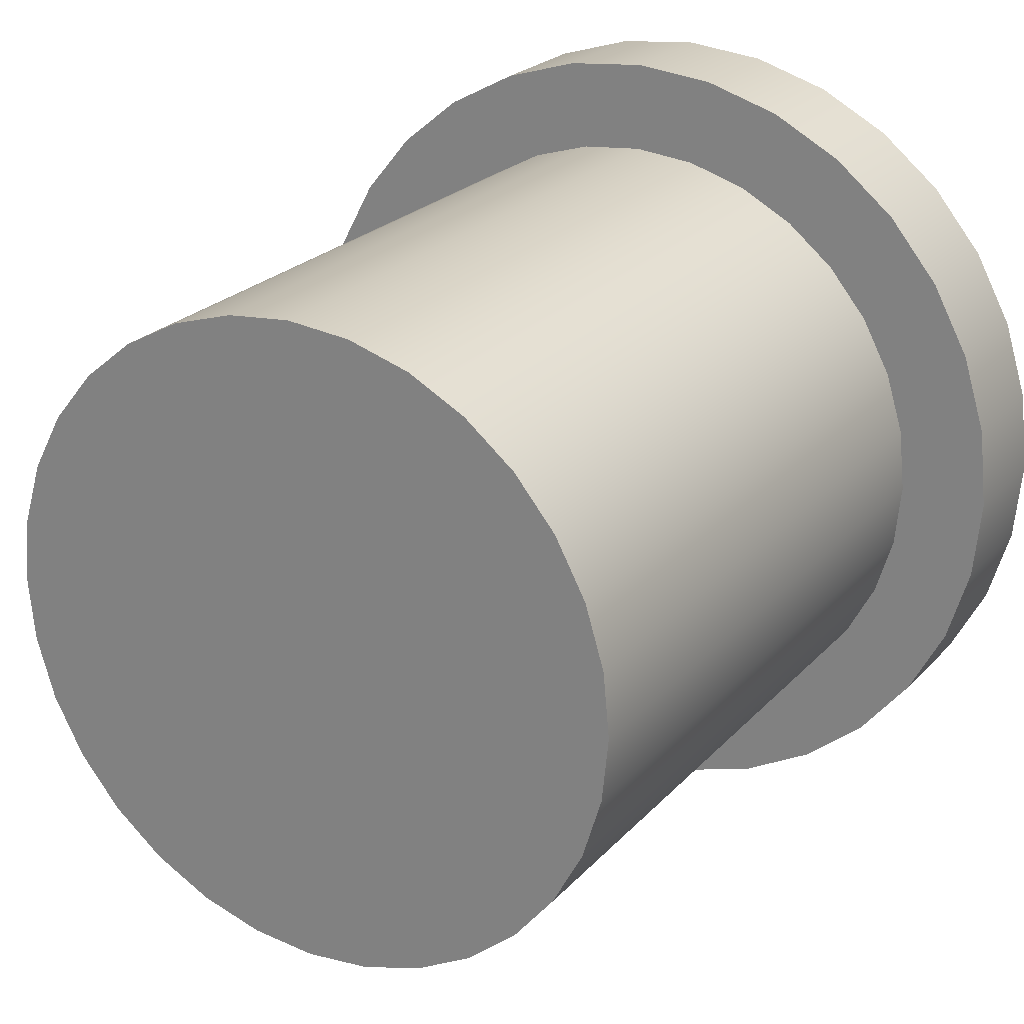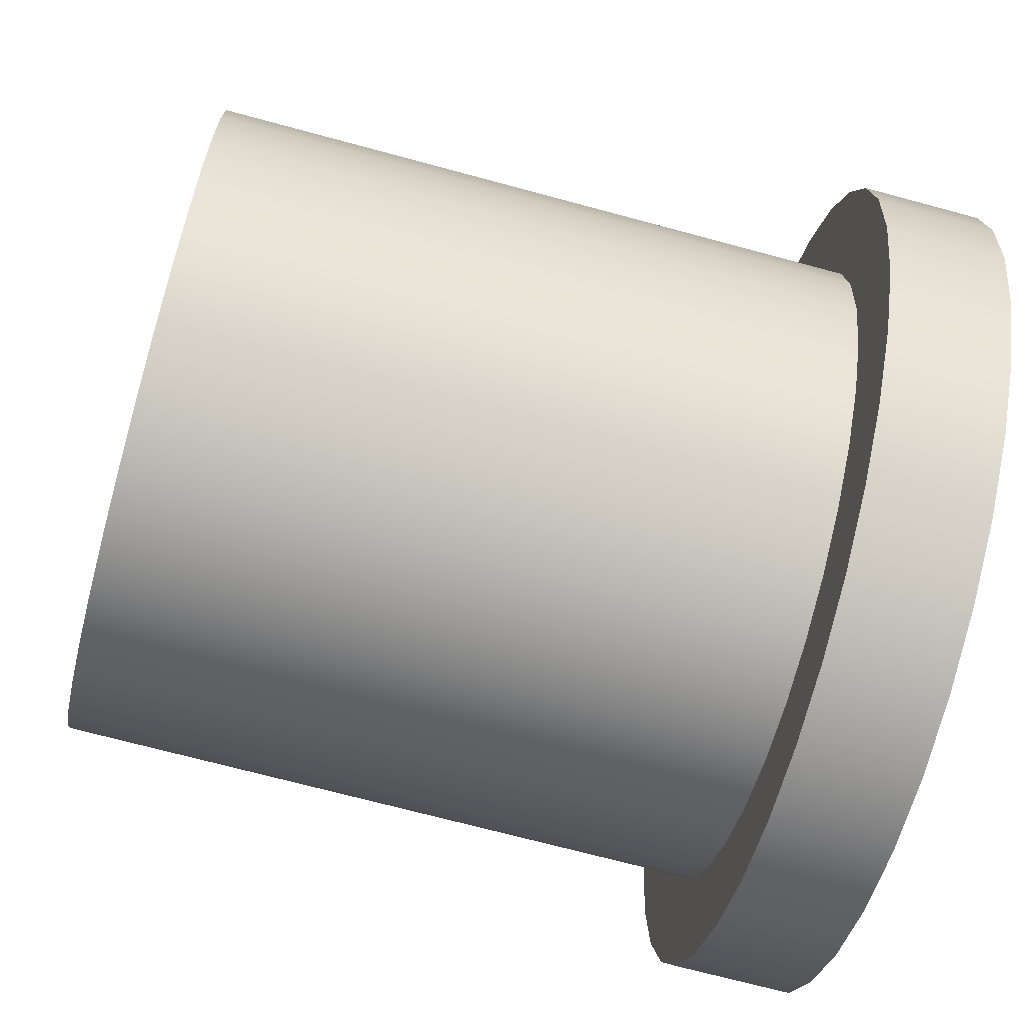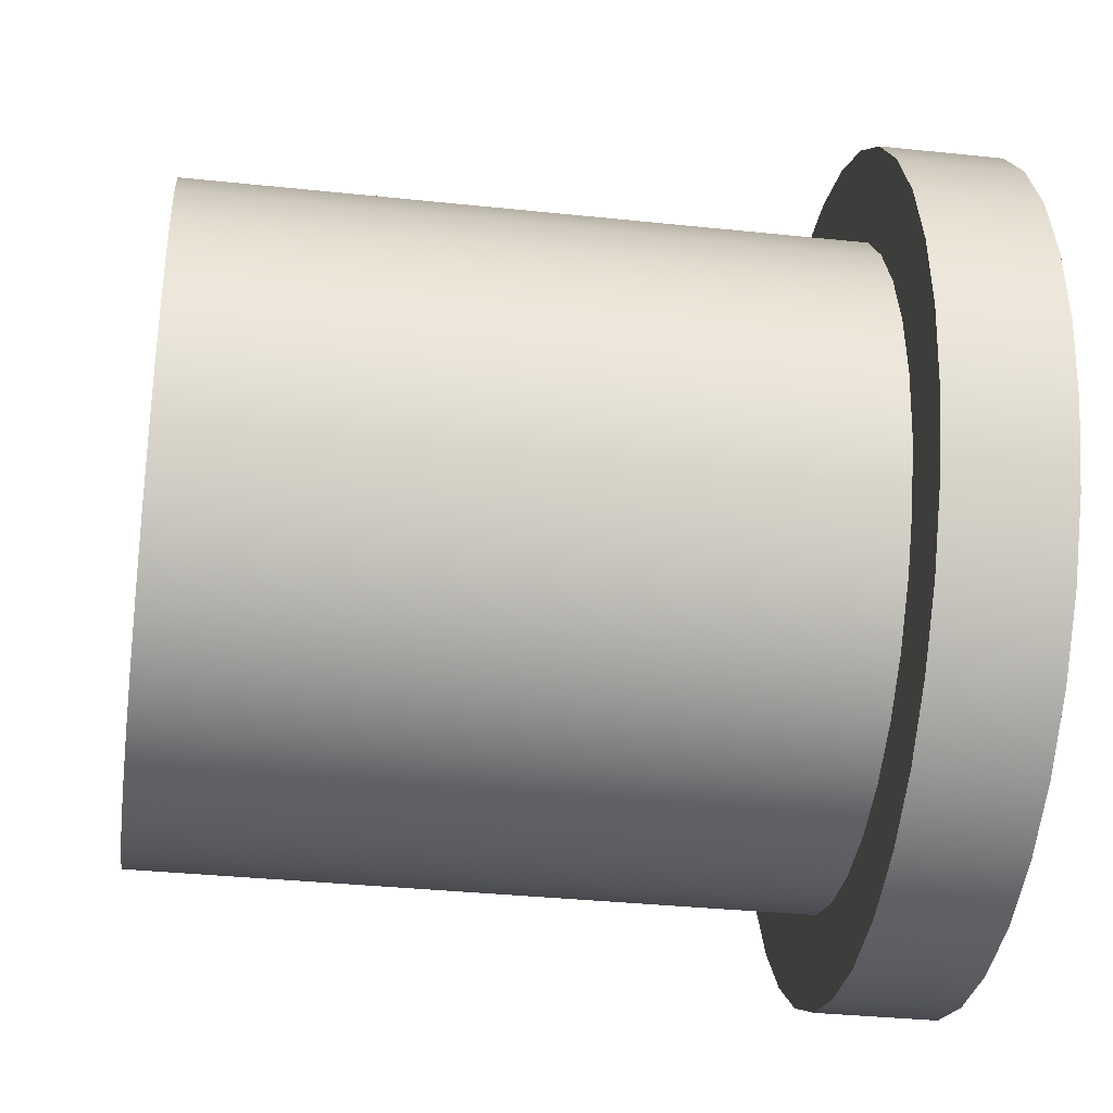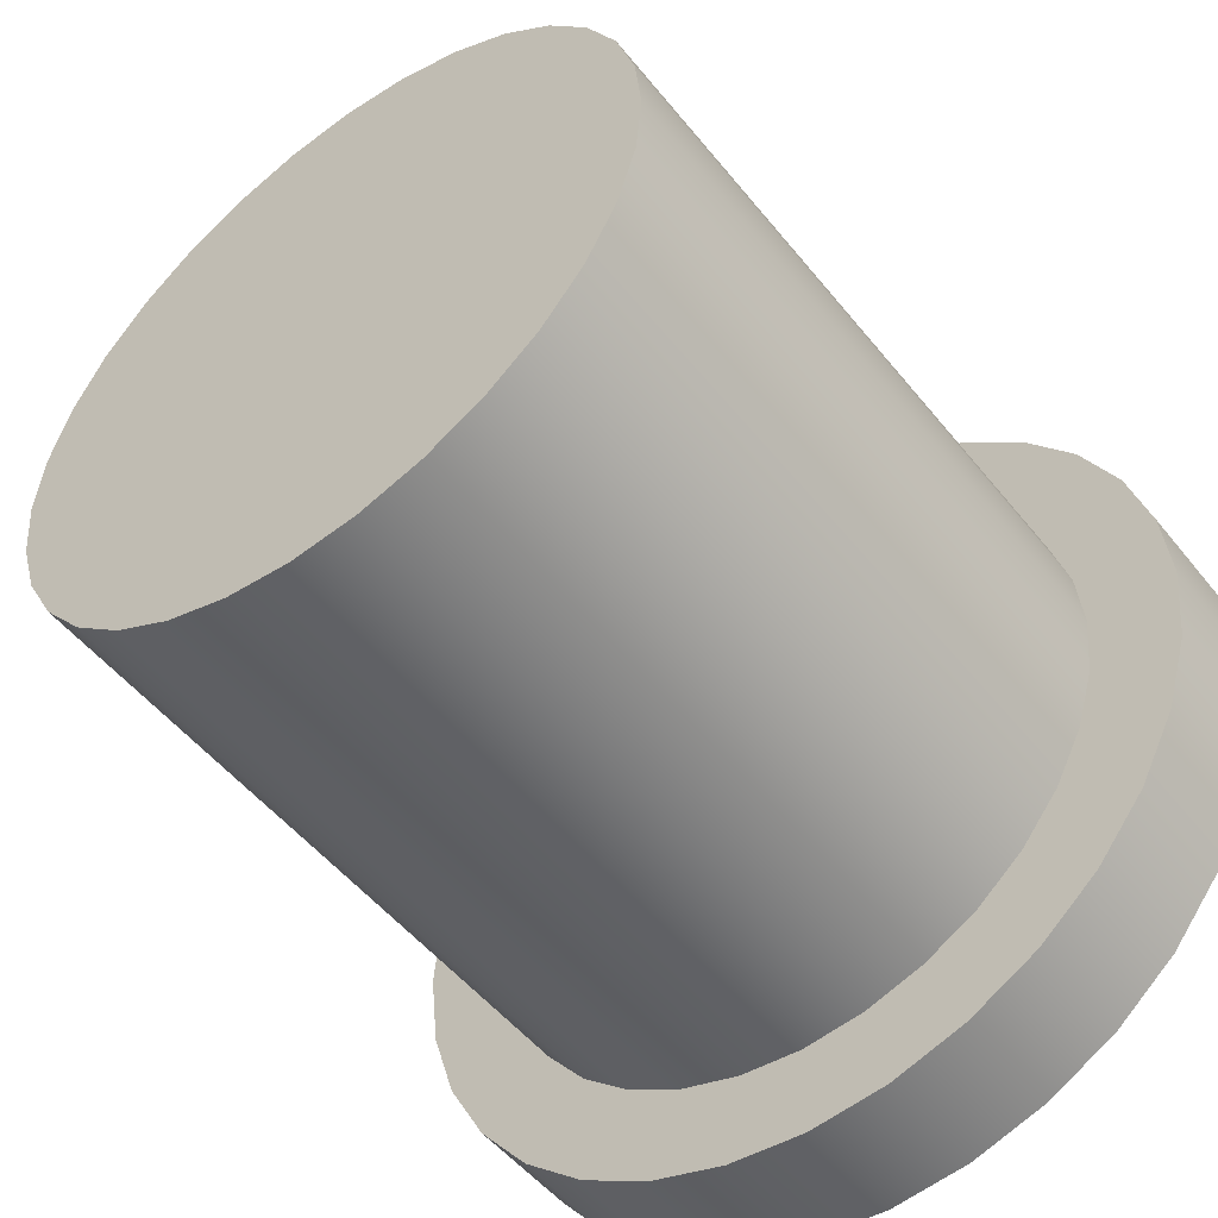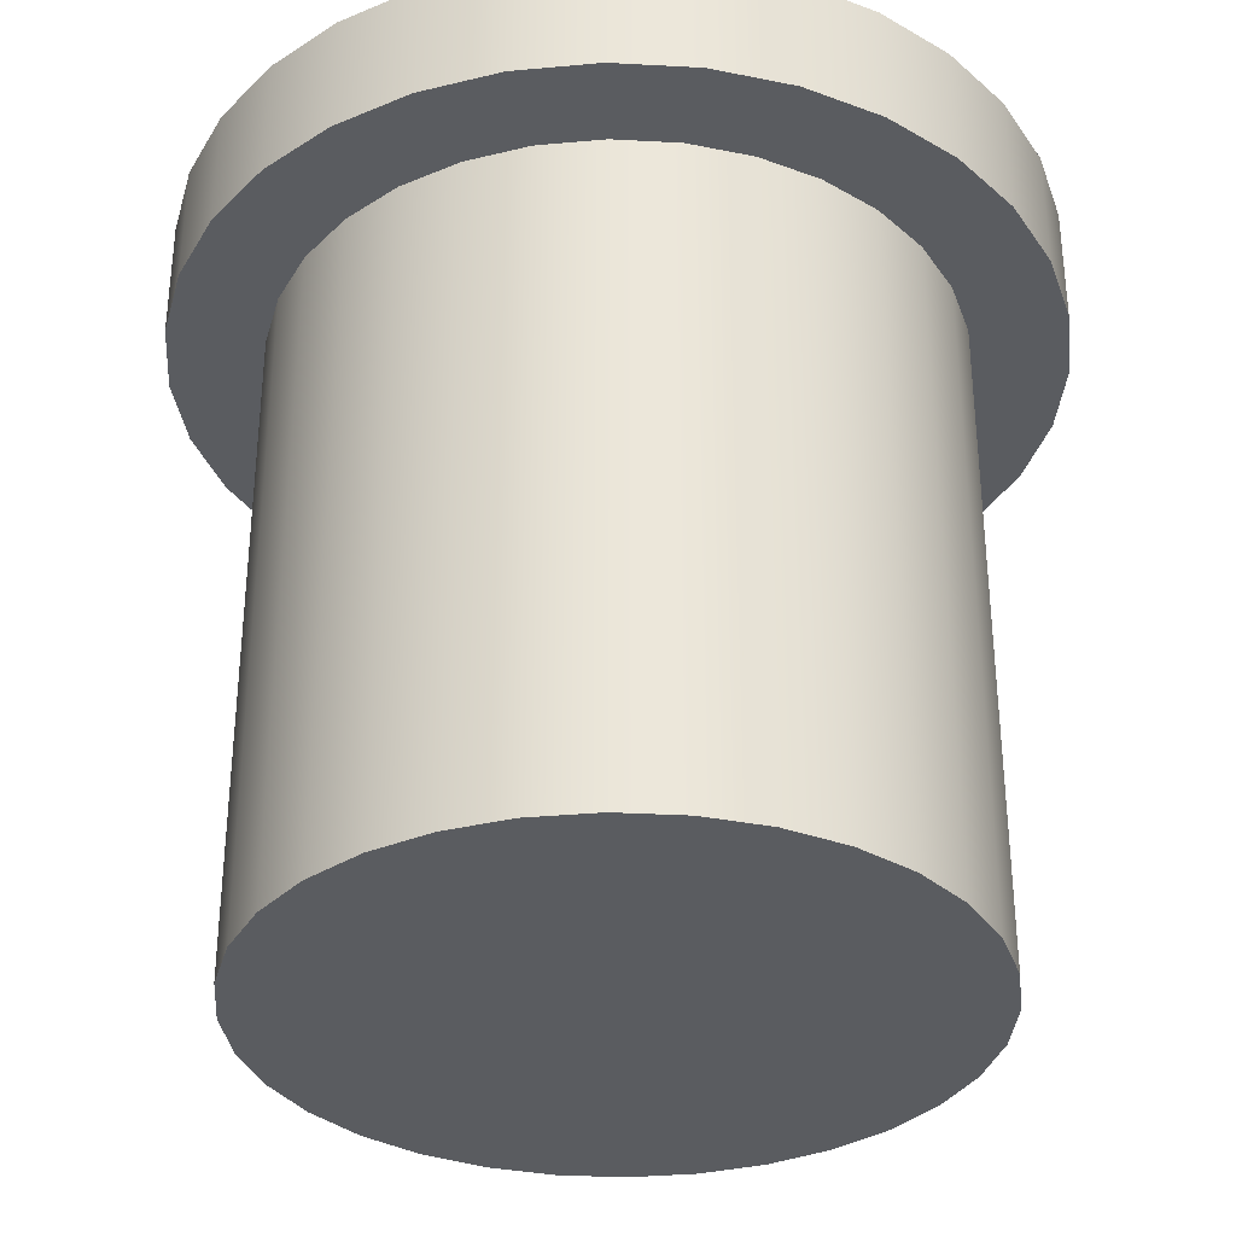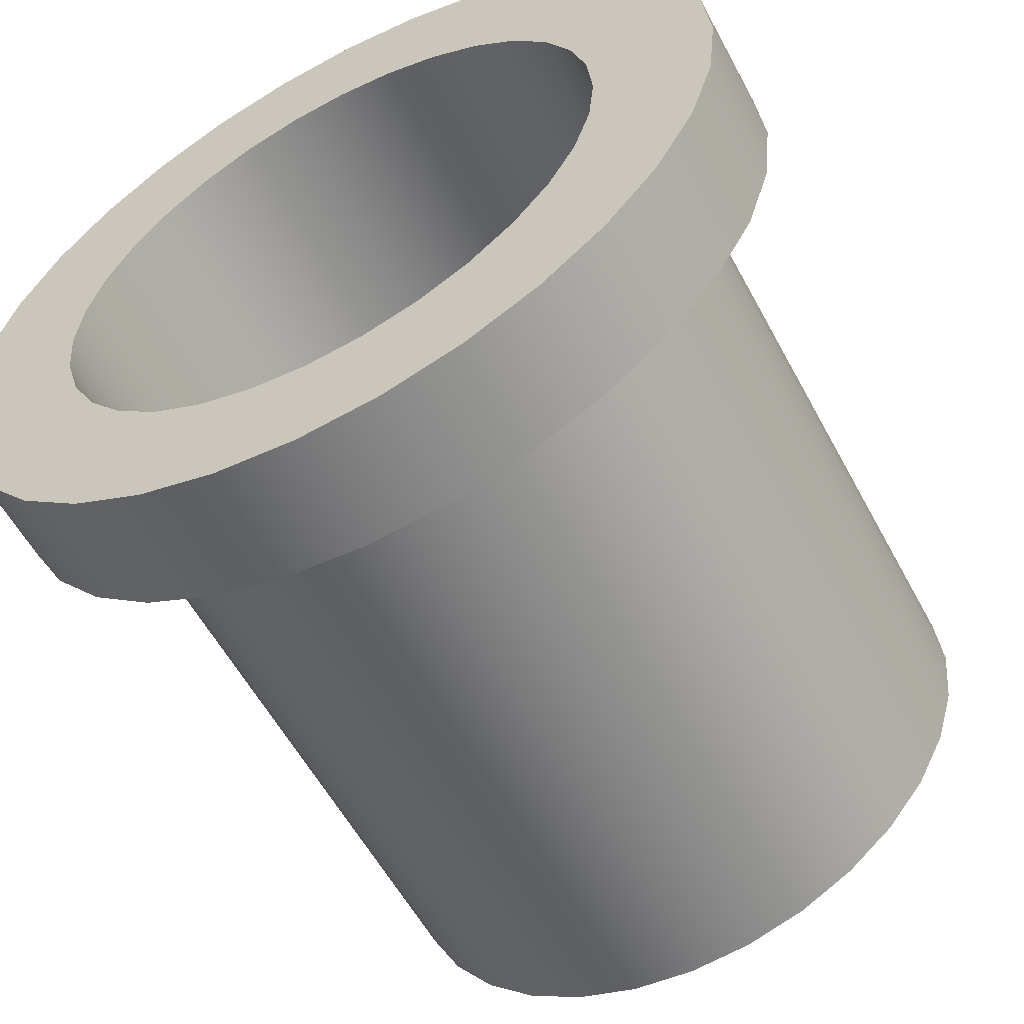
<metadata>
{"format":"obj","ext":"obj","renderer":"f3d","projection":"perspective","resolution":1024,"background":"white","views":[{"elev":23.3,"azim":30.6,"up":"+Z"},{"elev":-69.6,"azim":74.8,"up":"+Z"},{"elev":-34.5,"azim":81.9,"up":"+Z"},{"elev":-51.1,"azim":37.3,"up":"+Z"},{"elev":-33.7,"azim":80.2,"up":"+Y"},{"elev":-57.2,"azim":-152.0,"up":"+Z"}]}
</metadata>
<code>
o Cylinder.001
v 0.3703 -1.181 -6.939
v 0.3703 2.132 -6.939
v 0.6934 -1.181 -6.907
v 0.6934 2.132 -6.907
v 1.004 -1.181 -6.813
v 1.004 2.132 -6.813
v 1.29 -1.181 -6.66
v 1.29 2.132 -6.66
v 1.541 -1.181 -6.454
v 1.541 2.132 -6.454
v 1.747 -1.181 -6.203
v 1.747 2.132 -6.203
v 1.9 -1.181 -5.916
v 1.9 2.132 -5.916
v 1.995 -1.181 -5.606
v 1.995 2.132 -5.606
v 2.026 -1.181 -5.282
v 2.026 2.132 -5.282
v 1.995 -1.181 -4.959
v 1.995 2.132 -4.959
v 1.9 -1.181 -4.649
v 1.9 2.132 -4.649
v 1.747 -1.181 -4.362
v 1.747 2.132 -4.362
v 1.541 -1.181 -4.111
v 1.541 2.132 -4.111
v 1.29 -1.181 -3.905
v 1.29 2.132 -3.905
v 1.004 -1.181 -3.752
v 1.004 2.132 -3.752
v 0.6934 -1.181 -3.658
v 0.6934 2.132 -3.658
v 0.3703 -1.181 -3.626
v 0.3703 2.132 -3.626
v 0.04721 -1.181 -3.658
v 0.04721 2.132 -3.658
v -0.2635 -1.181 -3.752
v -0.2635 2.132 -3.752
v -0.5498 -1.181 -3.905
v -0.5498 2.132 -3.905
v -0.8008 -1.181 -4.111
v -0.8008 2.132 -4.111
v -1.007 -1.181 -4.362
v -1.007 2.132 -4.362
v -1.16 -1.181 -4.649
v -1.16 2.132 -4.649
v -1.254 -1.181 -4.959
v -1.254 2.132 -4.959
v -1.286 -1.181 -5.282
v -1.286 2.132 -5.282
v -1.254 -1.181 -5.606
v -1.254 2.132 -5.606
v -1.16 -1.181 -5.916
v -1.16 2.132 -5.916
v -1.007 -1.181 -6.203
v -1.007 2.132 -6.203
v -0.8008 -1.181 -6.454
v -0.8008 2.132 -6.454
v -0.5498 -1.181 -6.66
v -0.5498 2.132 -6.66
v -0.2635 -1.181 -6.813
v -0.2635 2.132 -6.813
v 0.04721 -1.181 -6.907
v 0.04721 2.132 -6.907
v 0.7839 2.132 -7.362
v 0.3703 2.132 -7.402
v 1.182 2.132 -7.241
v 1.548 2.132 -7.045
v 1.869 2.132 -6.781
v 2.133 2.132 -6.46
v 2.329 2.132 -6.094
v 2.449 2.132 -5.696
v 2.49 2.132 -5.282
v 2.449 2.132 -4.869
v 2.329 2.132 -4.471
v 2.133 2.132 -4.105
v 1.869 2.132 -3.783
v 1.548 2.132 -3.52
v 1.182 2.132 -3.324
v 0.7839 2.132 -3.203
v 0.3703 2.132 -3.163
v -0.04326 2.132 -3.203
v -0.4409 2.132 -3.324
v -0.8075 2.132 -3.52
v -1.129 2.132 -3.783
v -1.392 2.132 -4.105
v -1.588 2.132 -4.471
v -1.709 2.132 -4.869
v -1.75 2.132 -5.282
v -1.709 2.132 -5.696
v -1.588 2.132 -6.094
v -1.392 2.132 -6.46
v -1.129 2.132 -6.781
v -0.8075 2.132 -7.045
v -0.4409 2.132 -7.241
v -0.04326 2.132 -7.362
v 0.6596 2.743 -6.737
v 0.3703 2.743 -6.765
v 0.9378 2.743 -6.652
v 1.194 2.743 -6.515
v 1.419 2.743 -6.331
v 1.603 2.743 -6.106
v 1.74 2.743 -5.85
v 1.825 2.743 -5.572
v 1.853 2.743 -5.282
v 1.825 2.743 -4.993
v 1.74 2.743 -4.715
v 1.603 2.743 -4.459
v 1.419 2.743 -4.234
v 1.194 2.743 -4.049
v 0.9378 2.743 -3.912
v 0.6596 2.743 -3.828
v 0.3703 2.743 -3.8
v 0.08102 2.743 -3.828
v -0.1972 2.743 -3.912
v -0.4535 2.743 -4.049
v -0.6782 2.743 -4.234
v -0.8627 2.743 -4.459
v -0.9997 2.743 -4.715
v -1.084 2.743 -4.993
v -1.113 2.743 -5.282
v -1.084 2.743 -5.572
v -0.9997 2.743 -5.85
v -0.8627 2.743 -6.106
v -0.6782 2.743 -6.331
v -0.4535 2.743 -6.515
v -0.1972 2.743 -6.652
v 0.08102 2.743 -6.737
v 0.7839 2.743 -7.362
v 0.3703 2.743 -7.402
v 1.182 2.743 -7.241
v 1.548 2.743 -7.045
v 1.869 2.743 -6.781
v 2.133 2.743 -6.46
v 2.329 2.743 -6.094
v 2.449 2.743 -5.696
v 2.49 2.743 -5.282
v 2.449 2.743 -4.869
v 2.329 2.743 -4.471
v 2.133 2.743 -4.105
v 1.869 2.743 -3.783
v 1.548 2.743 -3.52
v 1.182 2.743 -3.324
v 0.7839 2.743 -3.203
v 0.3703 2.743 -3.163
v -0.04326 2.743 -3.203
v -0.4409 2.743 -3.324
v -0.8075 2.743 -3.52
v -1.129 2.743 -3.783
v -1.392 2.743 -4.105
v -1.588 2.743 -4.471
v -1.709 2.743 -4.869
v -1.75 2.743 -5.282
v -1.709 2.743 -5.696
v -1.588 2.743 -6.094
v -1.392 2.743 -6.46
v -1.129 2.743 -6.781
v -0.8075 2.743 -7.045
v -0.4409 2.743 -7.241
v -0.04326 2.743 -7.362
v 0.6596 0.8109 -6.737
v 0.3703 0.8109 -6.765
v 0.9378 0.8109 -6.652
v 1.194 0.8109 -6.515
v 1.419 0.8109 -6.331
v 1.603 0.8109 -6.106
v 1.74 0.8109 -5.85
v 1.825 0.8109 -5.572
v 1.853 0.8109 -5.282
v 1.825 0.8109 -4.993
v 1.74 0.8109 -4.715
v 1.603 0.8109 -4.459
v 1.419 0.8109 -4.234
v 1.194 0.8109 -4.049
v 0.9378 0.8109 -3.912
v 0.6596 0.8109 -3.828
v 0.3703 0.8109 -3.8
v 0.08102 0.8109 -3.828
v -0.1972 0.8109 -3.912
v -0.4535 0.8109 -4.049
v -0.6782 0.8109 -4.234
v -0.8627 0.8109 -4.459
v -0.9997 0.8109 -4.715
v -1.084 0.8109 -4.993
v -1.113 0.8109 -5.282
v -1.084 0.8109 -5.572
v -0.9997 0.8109 -5.85
v -0.8627 0.8109 -6.106
v -0.6782 0.8109 -6.331
v -0.4535 0.8109 -6.515
v -0.1972 0.8109 -6.652
v 0.08102 0.8109 -6.737
f 1 2 4 3
f 3 4 6 5
f 5 6 8 7
f 7 8 10 9
f 9 10 12 11
f 11 12 14 13
f 13 14 16 15
f 15 16 18 17
f 17 18 20 19
f 19 20 22 21
f 21 22 24 23
f 23 24 26 25
f 25 26 28 27
f 27 28 30 29
f 29 30 32 31
f 31 32 34 33
f 33 34 36 35
f 35 36 38 37
f 37 38 40 39
f 39 40 42 41
f 41 42 44 43
f 43 44 46 45
f 45 46 48 47
f 47 48 50 49
f 49 50 52 51
f 51 52 54 53
f 53 54 56 55
f 55 56 58 57
f 57 58 60 59
f 59 60 62 61
f 8 6 67 68
f 61 62 64 63
f 63 64 2 1
f 1 3 5 7 9 11 13 15 17 19 21 23 25 27 29 31 33 35 37 39 41 43 45 47 49 51 53 55 57 59 61 63
f 71 70 134 135
f 26 24 76 77
f 44 42 85 86
f 62 60 94 95
f 18 16 72 73
f 36 34 81 82
f 54 52 90 91
f 10 8 68 69
f 28 26 77 78
f 46 44 86 87
f 64 62 95 96
f 20 18 73 74
f 38 36 82 83
f 56 54 91 92
f 12 10 69 70
f 30 28 78 79
f 48 46 87 88
f 4 2 66 65
f 2 64 96 66
f 22 20 74 75
f 40 38 83 84
f 58 56 92 93
f 14 12 70 71
f 32 30 79 80
f 50 48 88 89
f 6 4 65 67
f 24 22 75 76
f 42 40 84 85
f 60 58 93 94
f 16 14 71 72
f 34 32 80 81
f 52 50 89 90
f 123 122 186 187
f 85 84 148 149
f 72 71 135 136
f 86 85 149 150
f 73 72 136 137
f 87 86 150 151
f 74 73 137 138
f 88 87 151 152
f 75 74 138 139
f 89 88 152 153
f 76 75 139 140
f 90 89 153 154
f 77 76 140 141
f 91 90 154 155
f 78 77 141 142
f 92 91 155 156
f 79 78 142 143
f 65 66 130 129
f 93 92 156 157
f 80 79 143 144
f 67 65 129 131
f 94 93 157 158
f 81 80 144 145
f 68 67 131 132
f 95 94 158 159
f 82 81 145 146
f 69 68 132 133
f 96 95 159 160
f 83 82 146 147
f 70 69 133 134
f 66 96 160 130
f 84 83 147 148
f 98 97 129 130
f 97 99 131 129
f 99 100 132 131
f 100 101 133 132
f 101 102 134 133
f 102 103 135 134
f 103 104 136 135
f 104 105 137 136
f 105 106 138 137
f 106 107 139 138
f 107 108 140 139
f 108 109 141 140
f 109 110 142 141
f 110 111 143 142
f 111 112 144 143
f 112 113 145 144
f 113 114 146 145
f 114 115 147 146
f 115 116 148 147
f 116 117 149 148
f 117 118 150 149
f 118 119 151 150
f 119 120 152 151
f 120 121 153 152
f 121 122 154 153
f 122 123 155 154
f 123 124 156 155
f 124 125 157 156
f 125 126 158 157
f 126 127 159 158
f 127 128 160 159
f 128 98 130 160
f 161 162 192 191 190 189 188 187 186 185 184 183 182 181 180 179 178 177 176 175 174 173 172 171 170 169 168 167 166 165 164 163
f 110 109 173 174
f 124 123 187 188
f 111 110 174 175
f 97 98 162 161
f 125 124 188 189
f 112 111 175 176
f 99 97 161 163
f 126 125 189 190
f 113 112 176 177
f 100 99 163 164
f 127 126 190 191
f 114 113 177 178
f 101 100 164 165
f 128 127 191 192
f 115 114 178 179
f 102 101 165 166
f 98 128 192 162
f 116 115 179 180
f 103 102 166 167
f 117 116 180 181
f 104 103 167 168
f 118 117 181 182
f 105 104 168 169
f 119 118 182 183
f 106 105 169 170
f 120 119 183 184
f 107 106 170 171
f 121 120 184 185
f 108 107 171 172
f 122 121 185 186
f 109 108 172 173

</code>
